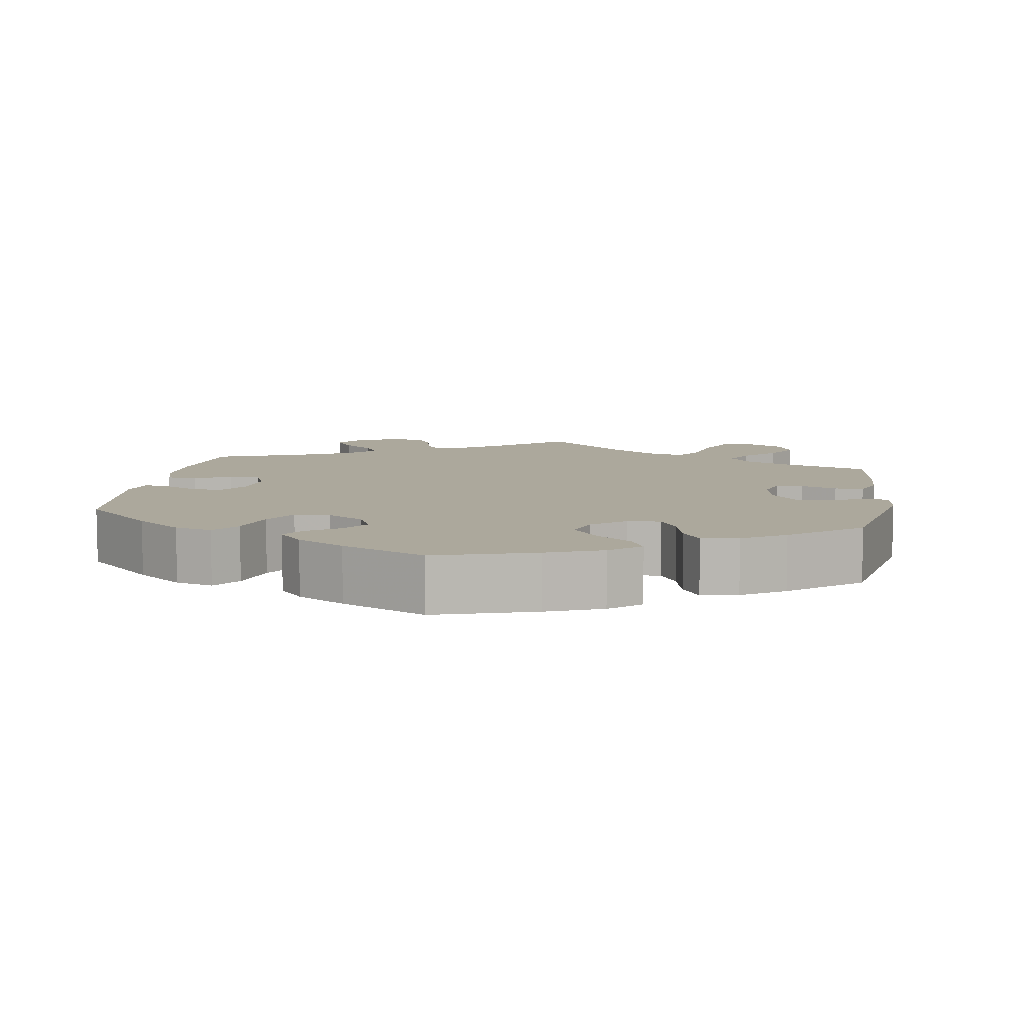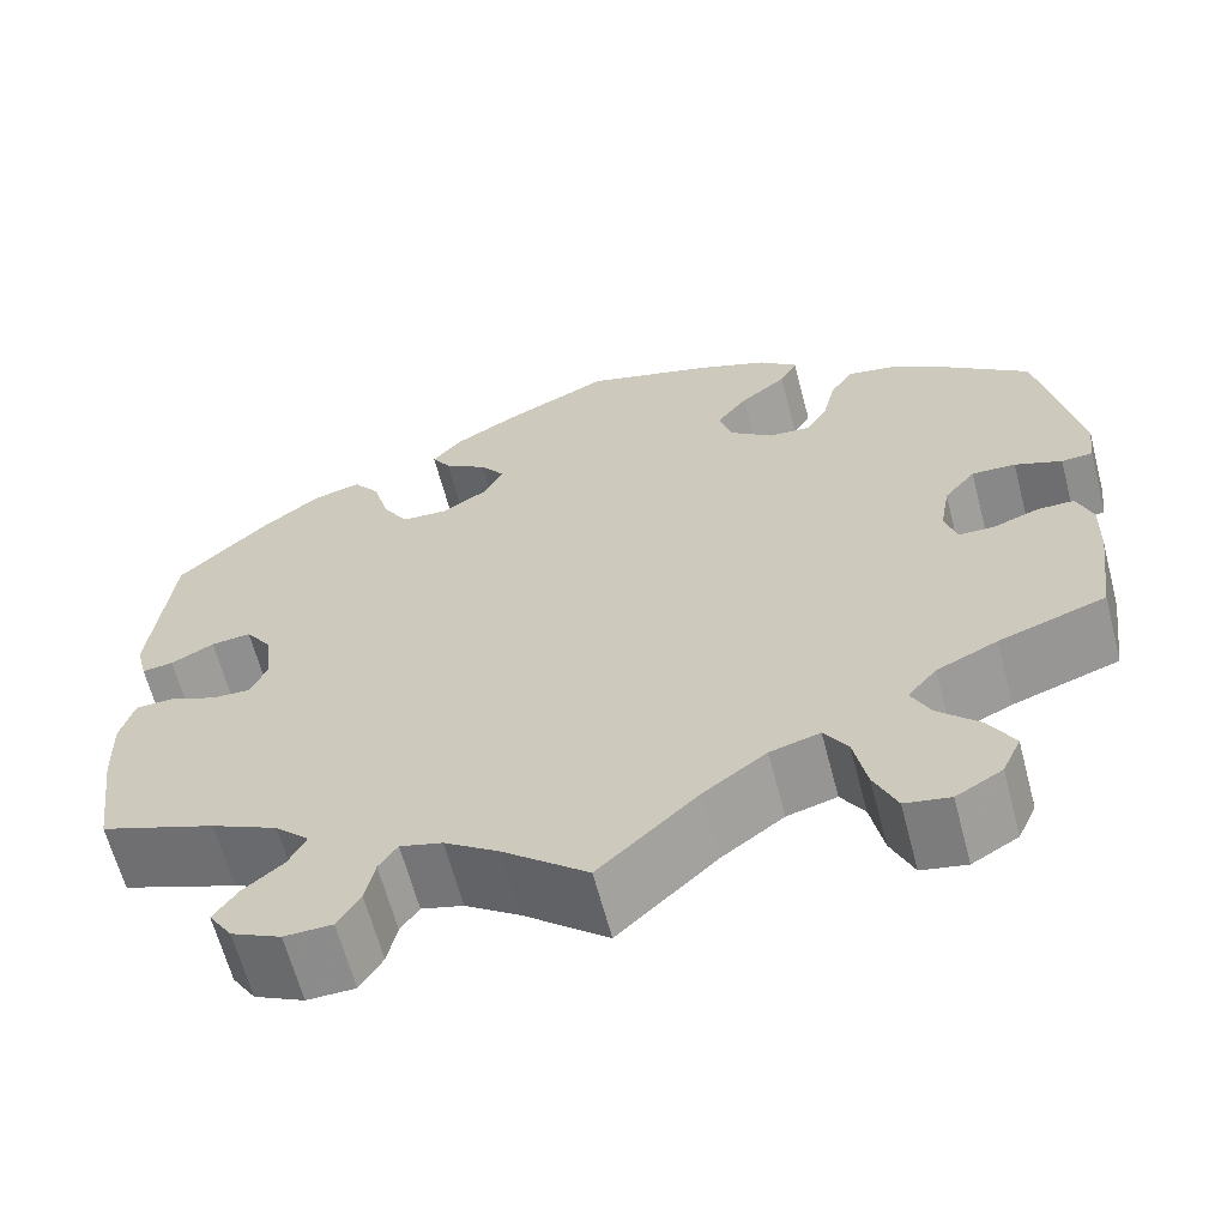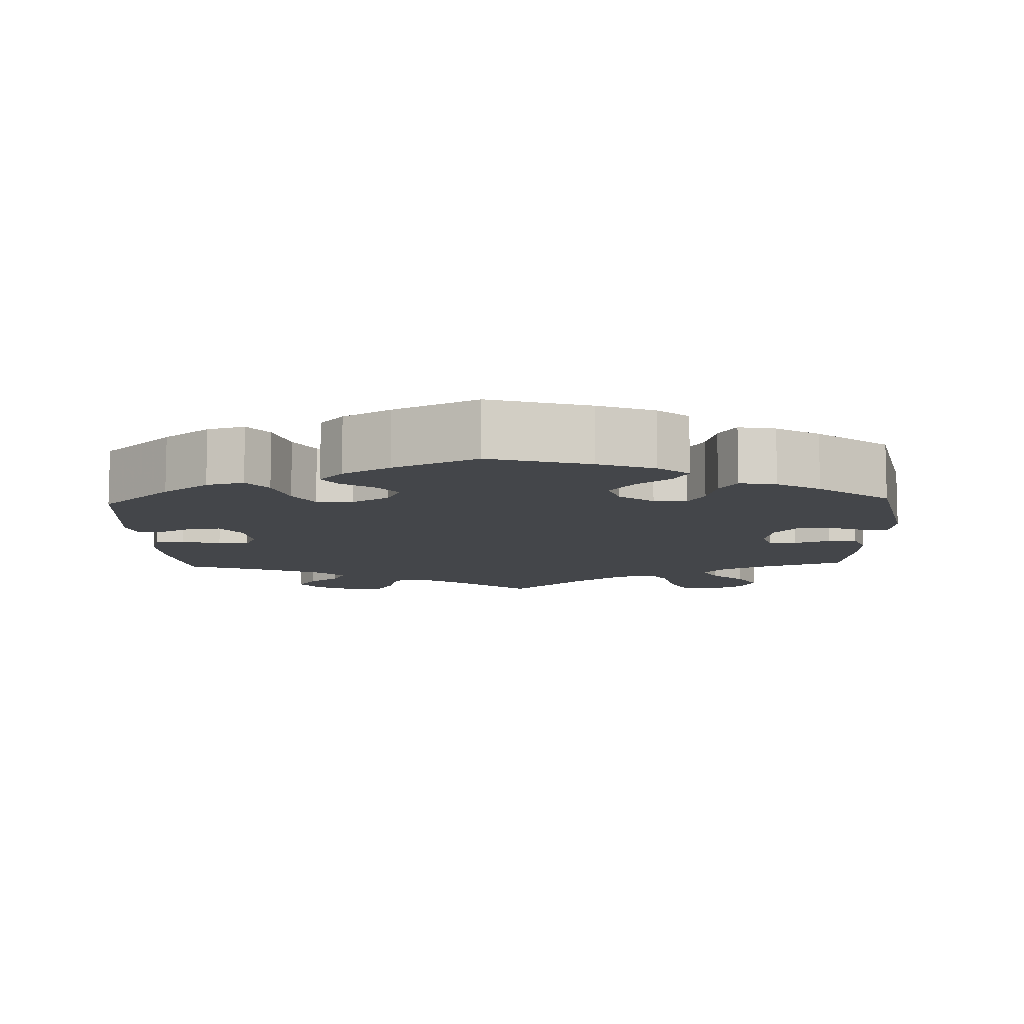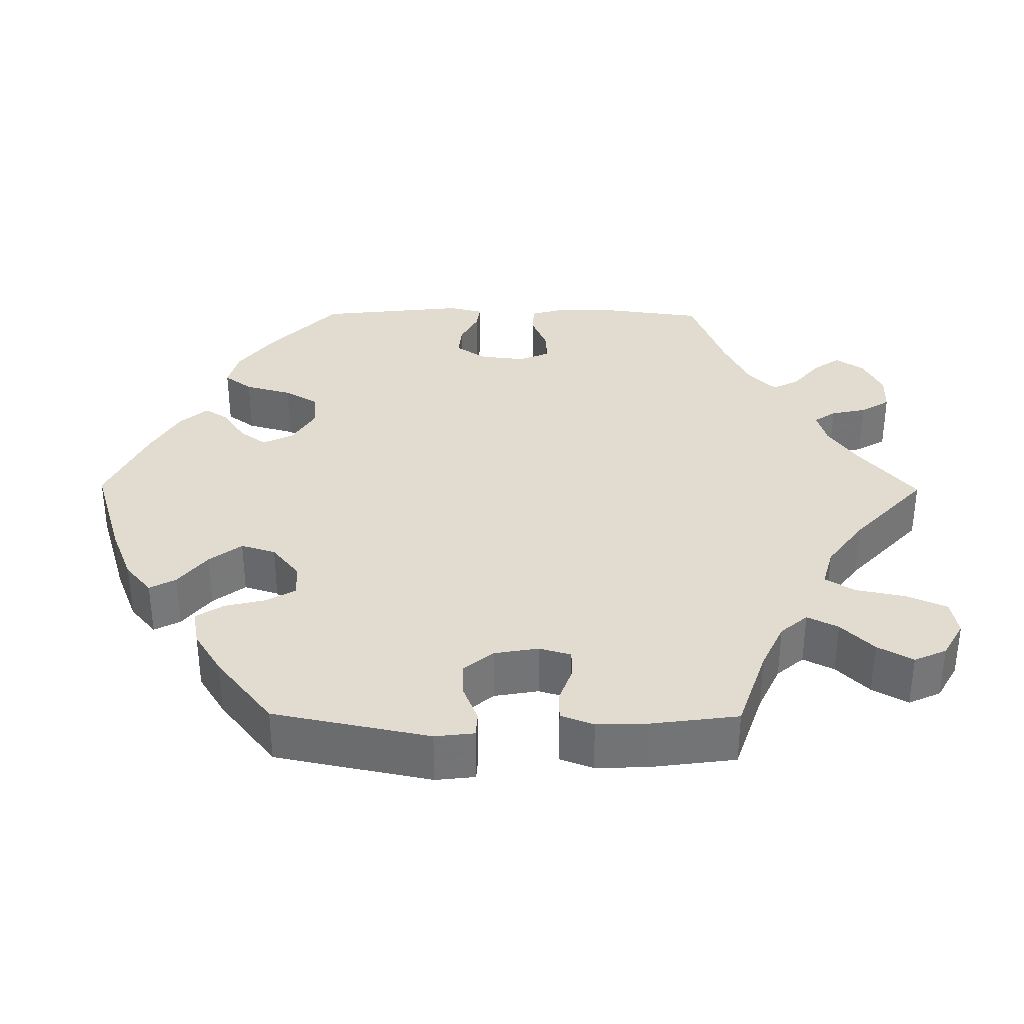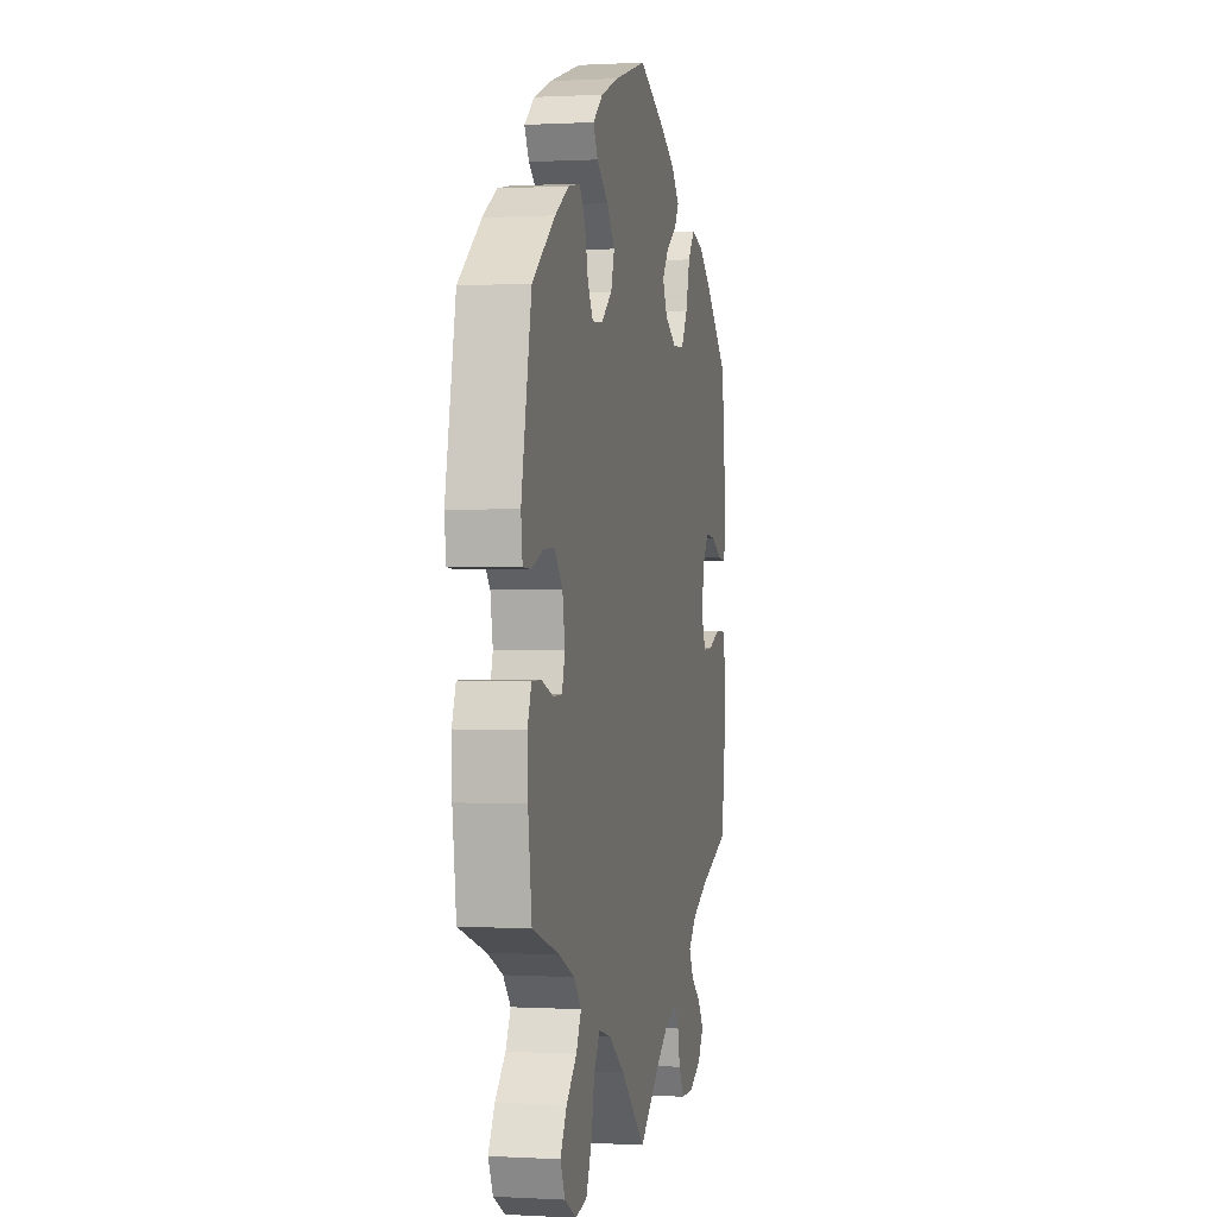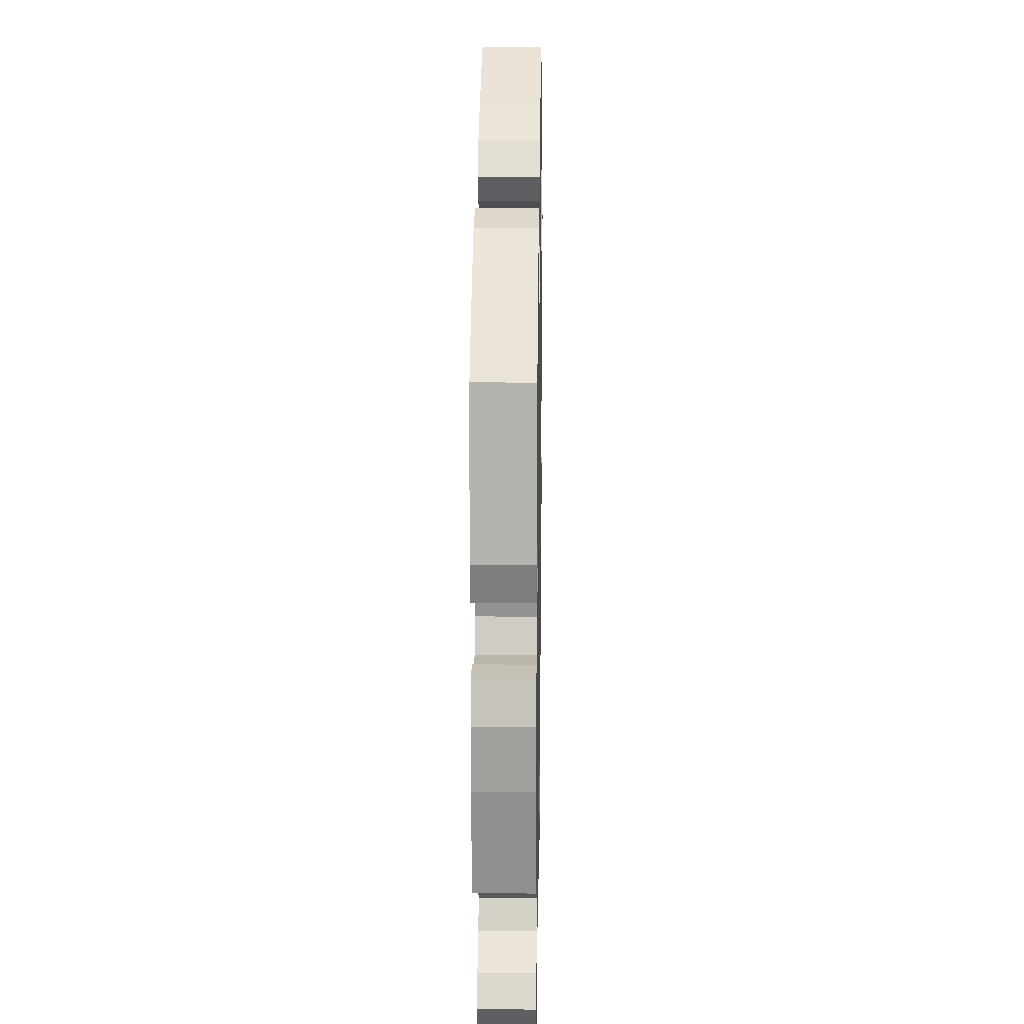
<metadata>
{"format":"obj","ext":"obj","renderer":"f3d","projection":"perspective","resolution":1024,"background":"white","views":[{"elev":8.5,"azim":8.9,"up":"+Y"},{"elev":-63.6,"azim":14.7,"up":"+Z"},{"elev":-9.5,"azim":2.4,"up":"+Y"},{"elev":34.4,"azim":90.5,"up":"+Y"},{"elev":0.3,"azim":102.1,"up":"+Z"},{"elev":16.7,"azim":-89.0,"up":"+Z"}]}
</metadata>
<code>
v -0.087 0.07 -0.505
v -0.142 0.07 -0.467
v -0.185 0.07 -0.455
v -0.204 0.07 -0.483
v -0.214 0.07 -0.529
v -0.237 0.07 -0.567
v -0.286 0.07 -0.568
v -0.337 0.07 -0.543
v -0.361 0.07 -0.506
v -0.337 0.07 -0.471
v -0.296 0.07 -0.437
v -0.278 0.07 -0.402
v -0.313 0.07 -0.367
v -0.381 0.07 -0.334
v -0.5 0.07 -0.289
v -0.517 0.07 -0.161
v -0.519 0.07 -0.085
v -0.505 0.07 -0.035
v -0.466 0.07 -0.034
v -0.417 0.07 -0.054
v -0.377 0.07 -0.056
v -0.36 0.07 -0.016
v -0.367 0.07 0.044
v -0.394 0.07 0.083
v -0.435 0.07 0.079
v -0.479 0.07 0.056
v -0.511 0.07 0.052
v -0.522 0.07 0.097
v -0.501 0.07 0.288
v -0.409 0.07 0.376
v -0.349 0.07 0.422
v -0.3 0.07 0.435
v -0.273 0.07 0.399
v -0.256 0.07 0.338
v -0.23 0.07 0.294
v -0.183 0.07 0.291
v -0.135 0.07 0.32
v -0.116 0.07 0.36
v -0.141 0.07 0.394
v -0.185 0.07 0.424
v -0.204 0.07 0.454
v -0.173 0.07 0.49
v -0.111 0.07 0.526
v -0.001 0.07 0.578
v 0.13 0.07 0.538
v 0.203 0.07 0.509
v 0.243 0.07 0.475
v 0.225 0.07 0.441
v 0.178 0.07 0.404
v 0.146 0.07 0.362
v 0.16 0.07 0.317
v 0.204 0.07 0.282
v 0.247 0.07 0.279
v 0.269 0.07 0.316
v 0.282 0.07 0.37
v 0.305 0.07 0.406
v 0.353 0.07 0.397
v 0.409 0.07 0.362
v 0.501 0.07 0.289
v 0.542 0.07 0.086
v 0.536 0.07 0.035
v 0.504 0.07 0.033
v 0.456 0.07 0.052
v 0.411 0.07 0.054
v 0.379 0.07 0.015
v 0.369 0.07 -0.042
v 0.381 0.07 -0.083
v 0.417 0.07 -0.084
v 0.464 0.07 -0.067
v 0.502 0.07 -0.067
v 0.518 0.07 -0.11
v 0.516 0.07 -0.176
v 0.501 0.07 -0.289
v 0.392 0.07 -0.326
v 0.33 0.07 -0.355
v 0.3 0.07 -0.39
v 0.32 0.07 -0.43
v 0.362 0.07 -0.472
v 0.388 0.07 -0.518
v 0.369 0.07 -0.56
v 0.322 0.07 -0.587
v 0.276 0.07 -0.578
v 0.253 0.07 -0.526
v 0.24 0.07 -0.461
v 0.216 0.07 -0.423
v 0.165 0.07 -0.437
v 0.101 0.07 -0.484
v 0 0.07 -0.578
v -0.087 0 -0.505
v -0.142 0 -0.467
v -0.185 0 -0.455
v -0.204 0 -0.483
v -0.214 0 -0.529
v -0.237 0 -0.567
v -0.286 0 -0.568
v -0.337 0 -0.543
v -0.361 0 -0.506
v -0.337 0 -0.471
v -0.296 0 -0.437
v -0.278 0 -0.402
v -0.313 0 -0.367
v -0.381 0 -0.334
v -0.5 0 -0.289
v -0.517 0 -0.161
v -0.519 0 -0.085
v -0.505 0 -0.035
v -0.466 0 -0.034
v -0.417 0 -0.054
v -0.377 0 -0.056
v -0.36 0 -0.016
v -0.367 0 0.044
v -0.394 0 0.083
v -0.435 0 0.079
v -0.479 0 0.056
v -0.511 0 0.052
v -0.522 0 0.097
v -0.501 0 0.288
v -0.409 0 0.376
v -0.349 0 0.422
v -0.3 0 0.435
v -0.273 0 0.399
v -0.256 0 0.338
v -0.23 0 0.294
v -0.183 0 0.291
v -0.135 0 0.32
v -0.116 0 0.36
v -0.141 0 0.394
v -0.185 0 0.424
v -0.204 0 0.454
v -0.173 0 0.49
v -0.111 0 0.526
v -0.001 0 0.578
v 0.13 0 0.538
v 0.203 0 0.509
v 0.243 0 0.475
v 0.225 0 0.441
v 0.178 0 0.404
v 0.146 0 0.362
v 0.16 0 0.317
v 0.204 0 0.282
v 0.247 0 0.279
v 0.269 0 0.316
v 0.282 0 0.37
v 0.305 0 0.406
v 0.353 0 0.397
v 0.409 0 0.362
v 0.501 0 0.289
v 0.542 0 0.086
v 0.536 0 0.035
v 0.504 0 0.033
v 0.456 0 0.052
v 0.411 0 0.054
v 0.379 0 0.015
v 0.369 0 -0.042
v 0.381 0 -0.083
v 0.417 0 -0.084
v 0.464 0 -0.067
v 0.502 0 -0.067
v 0.518 0 -0.11
v 0.516 0 -0.176
v 0.501 0 -0.289
v 0.392 0 -0.326
v 0.33 0 -0.355
v 0.3 0 -0.39
v 0.32 0 -0.43
v 0.362 0 -0.472
v 0.388 0 -0.518
v 0.369 0 -0.56
v 0.322 0 -0.587
v 0.276 0 -0.578
v 0.253 0 -0.526
v 0.24 0 -0.461
v 0.216 0 -0.423
v 0.165 0 -0.437
v 0.101 0 -0.484
v 0 0 -0.578
f 87 88 1
f 86 87 1 2
f 85 86 2 3
f 81 82 83 84
f 81 84 85
f 80 81 85
f 77 78 79 80
f 76 77 80 85
f 75 76 85 3
f 71 72 73 74
f 71 74 75 3
f 68 69 70 71
f 67 68 71 3
f 60 61 62 63
f 60 63 64
f 59 60 64
f 58 59 64 65
f 54 55 56 57
f 53 54 57 58
f 46 47 48 49
f 46 49 50
f 45 46 50
f 44 45 50
f 43 44 50 51
f 39 40 41 42
f 38 39 42 43
f 31 32 33 34
f 31 34 35
f 30 31 35
f 29 30 35
f 28 29 35 36
f 25 26 27 28
f 24 25 28 36
f 17 18 19 20
f 17 20 21
f 14 15 16 17
f 13 14 17 21
f 12 13 21 22
f 8 9 10 11
f 8 11 12
f 7 8 12
f 4 5 6 7
f 3 4 7 12
f 66 67 3 12
f 53 58 65 66
f 52 53 66 12
f 38 43 51 52
f 37 38 52 12
f 23 24 36 37
f 12 22 23 37
f 89 176 175
f 90 89 175 174
f 91 90 174 173
f 172 171 170 169
f 173 172 169
f 173 169 168
f 168 167 166 165
f 173 168 165 164
f 91 173 164 163
f 162 161 160 159
f 91 163 162 159
f 159 158 157 156
f 91 159 156 155
f 151 150 149 148
f 152 151 148
f 152 148 147
f 153 152 147 146
f 145 144 143 142
f 146 145 142 141
f 137 136 135 134
f 138 137 134
f 138 134 133
f 138 133 132
f 139 138 132 131
f 130 129 128 127
f 131 130 127 126
f 122 121 120 119
f 123 122 119
f 123 119 118
f 123 118 117
f 124 123 117 116
f 116 115 114 113
f 124 116 113 112
f 108 107 106 105
f 109 108 105
f 105 104 103 102
f 109 105 102 101
f 110 109 101 100
f 99 98 97 96
f 100 99 96
f 100 96 95
f 95 94 93 92
f 100 95 92 91
f 100 91 155 154
f 154 153 146 141
f 100 154 141 140
f 140 139 131 126
f 100 140 126 125
f 125 124 112 111
f 125 111 110 100
f 1 89 90 2
f 2 90 91 3
f 3 91 92 4
f 4 92 93 5
f 5 93 94 6
f 6 94 95 7
f 7 95 96 8
f 8 96 97 9
f 9 97 98 10
f 10 98 99 11
f 11 99 100 12
f 12 100 101 13
f 13 101 102 14
f 14 102 103 15
f 15 103 104 16
f 16 104 105 17
f 17 105 106 18
f 18 106 107 19
f 19 107 108 20
f 20 108 109 21
f 21 109 110 22
f 22 110 111 23
f 23 111 112 24
f 24 112 113 25
f 25 113 114 26
f 26 114 115 27
f 27 115 116 28
f 28 116 117 29
f 29 117 118 30
f 30 118 119 31
f 31 119 120 32
f 32 120 121 33
f 33 121 122 34
f 34 122 123 35
f 35 123 124 36
f 36 124 125 37
f 37 125 126 38
f 38 126 127 39
f 39 127 128 40
f 40 128 129 41
f 41 129 130 42
f 42 130 131 43
f 43 131 132 44
f 44 132 133 45
f 45 133 134 46
f 46 134 135 47
f 47 135 136 48
f 48 136 137 49
f 49 137 138 50
f 50 138 139 51
f 51 139 140 52
f 52 140 141 53
f 53 141 142 54
f 54 142 143 55
f 55 143 144 56
f 56 144 145 57
f 57 145 146 58
f 58 146 147 59
f 59 147 148 60
f 60 148 149 61
f 61 149 150 62
f 62 150 151 63
f 63 151 152 64
f 64 152 153 65
f 65 153 154 66
f 66 154 155 67
f 67 155 156 68
f 68 156 157 69
f 69 157 158 70
f 70 158 159 71
f 71 159 160 72
f 72 160 161 73
f 73 161 162 74
f 74 162 163 75
f 75 163 164 76
f 76 164 165 77
f 77 165 166 78
f 78 166 167 79
f 79 167 168 80
f 80 168 169 81
f 81 169 170 82
f 82 170 171 83
f 83 171 172 84
f 84 172 173 85
f 85 173 174 86
f 86 174 175 87
f 87 175 176 88
f 88 176 89 1

</code>
